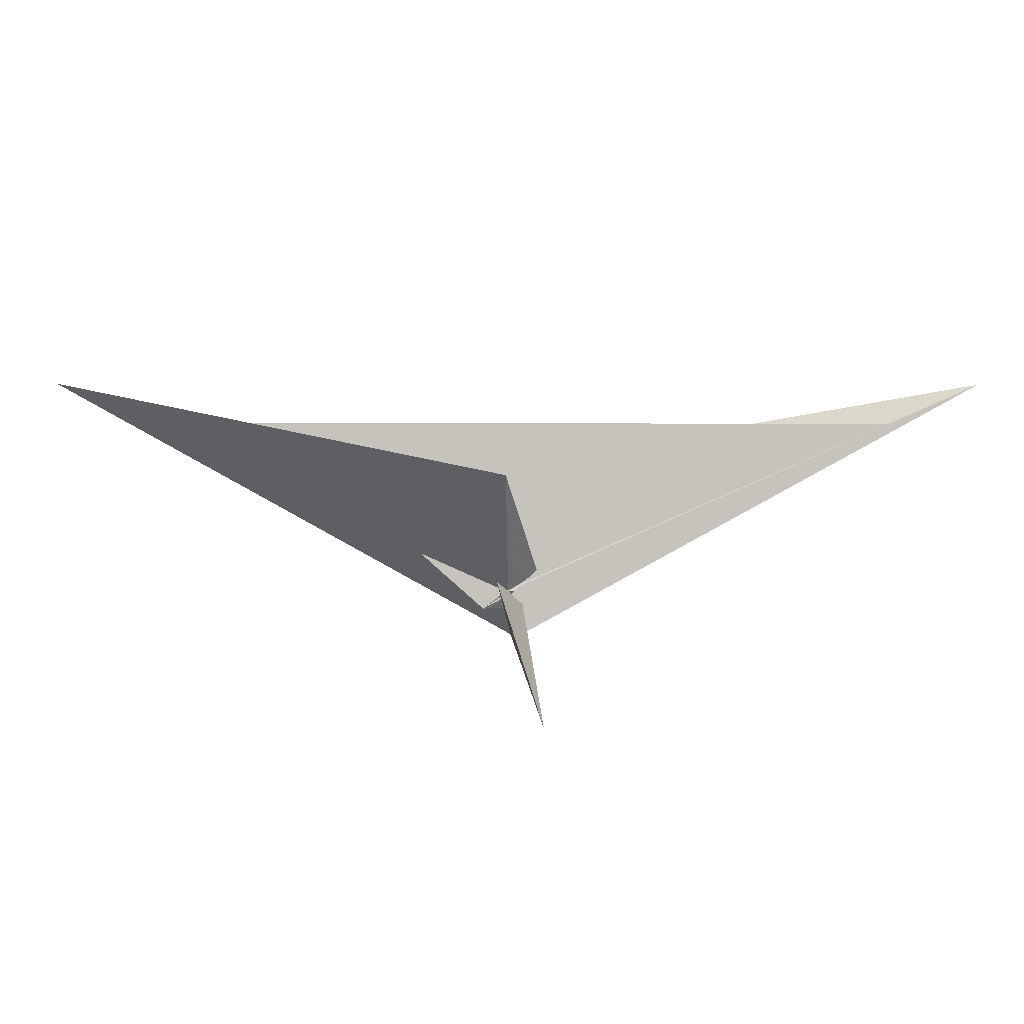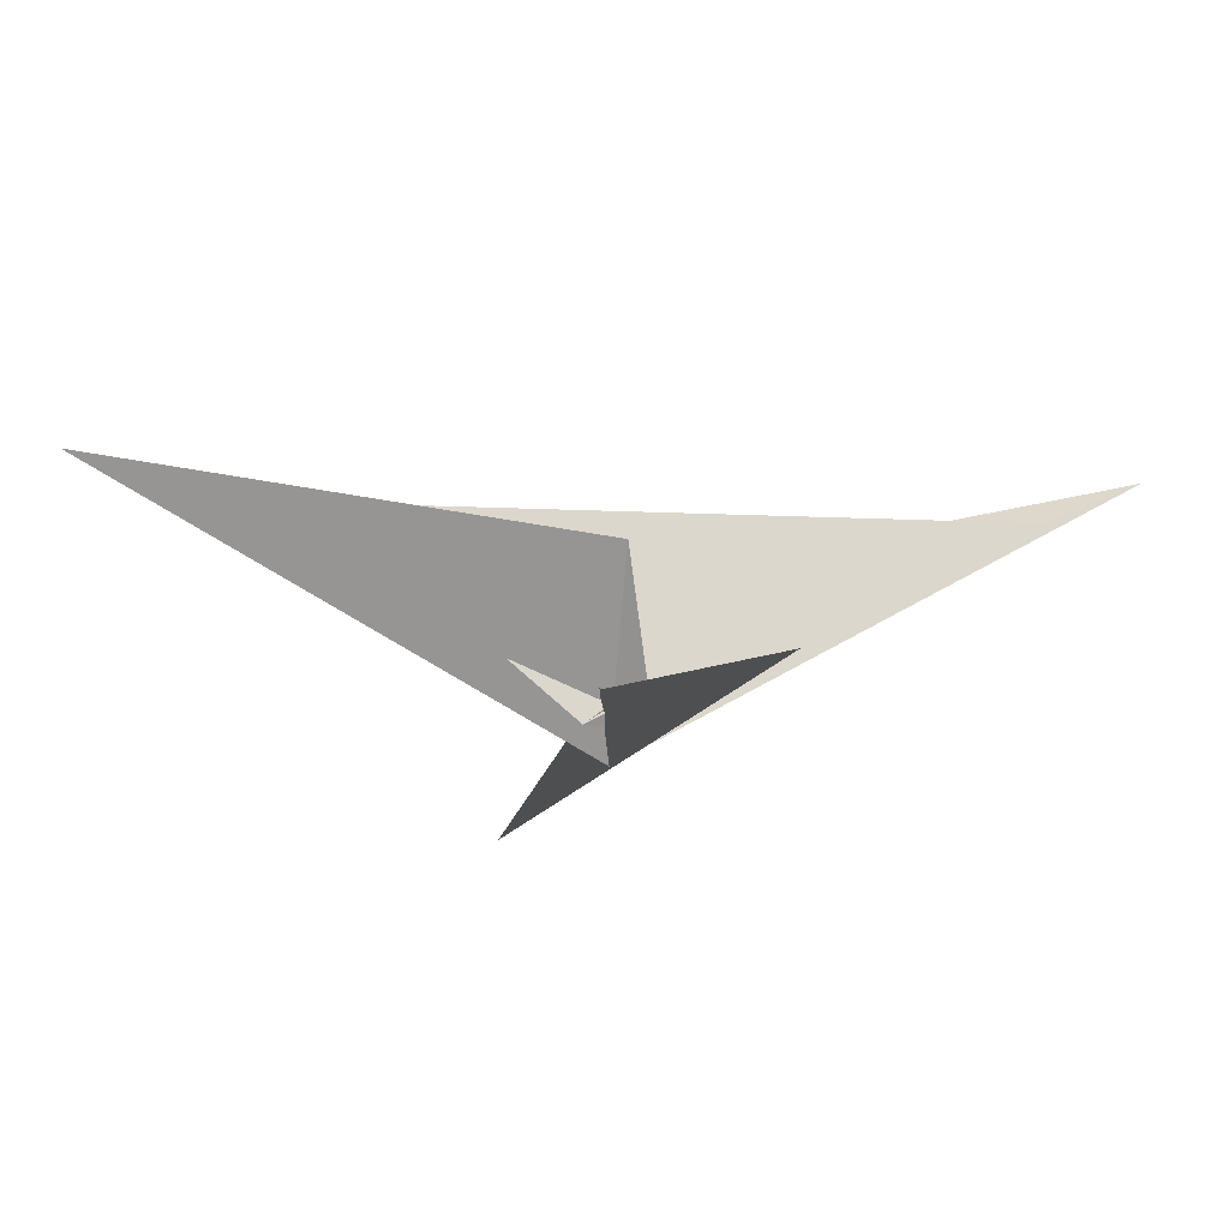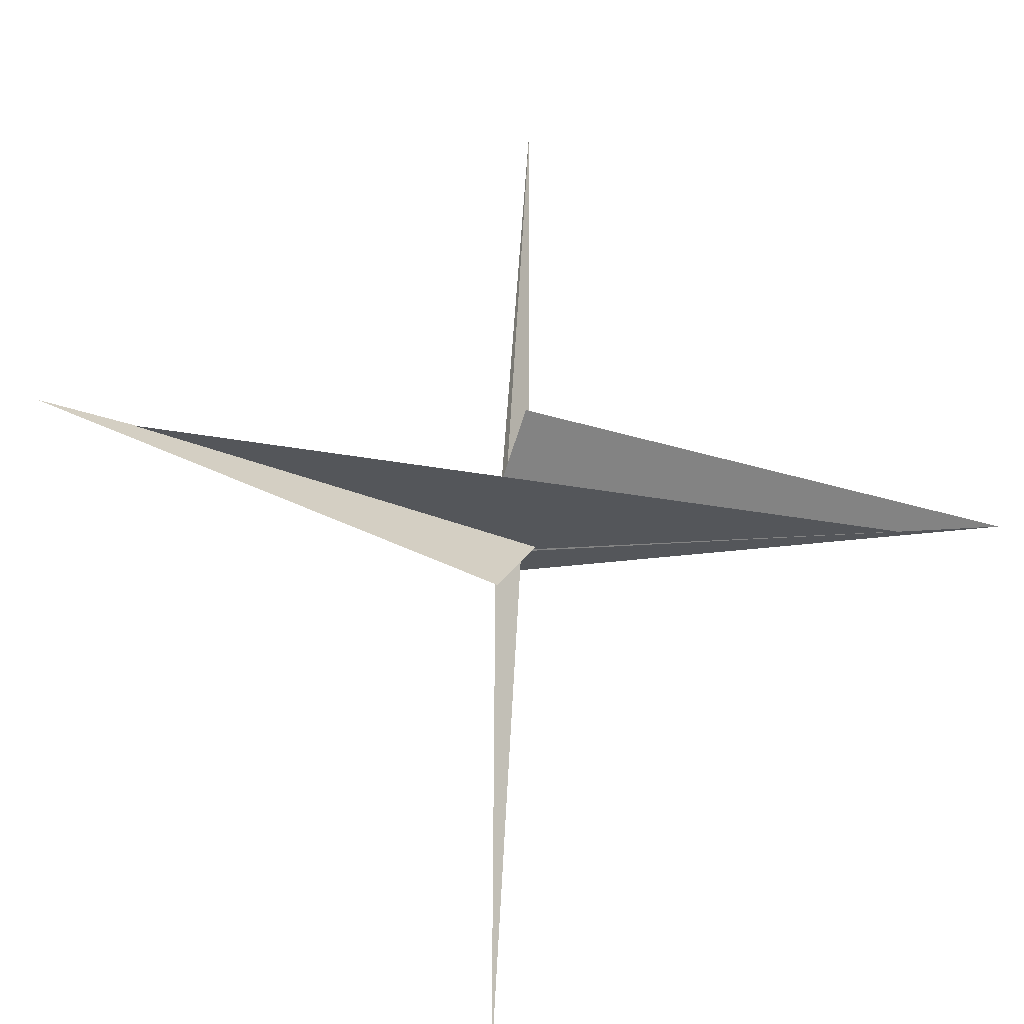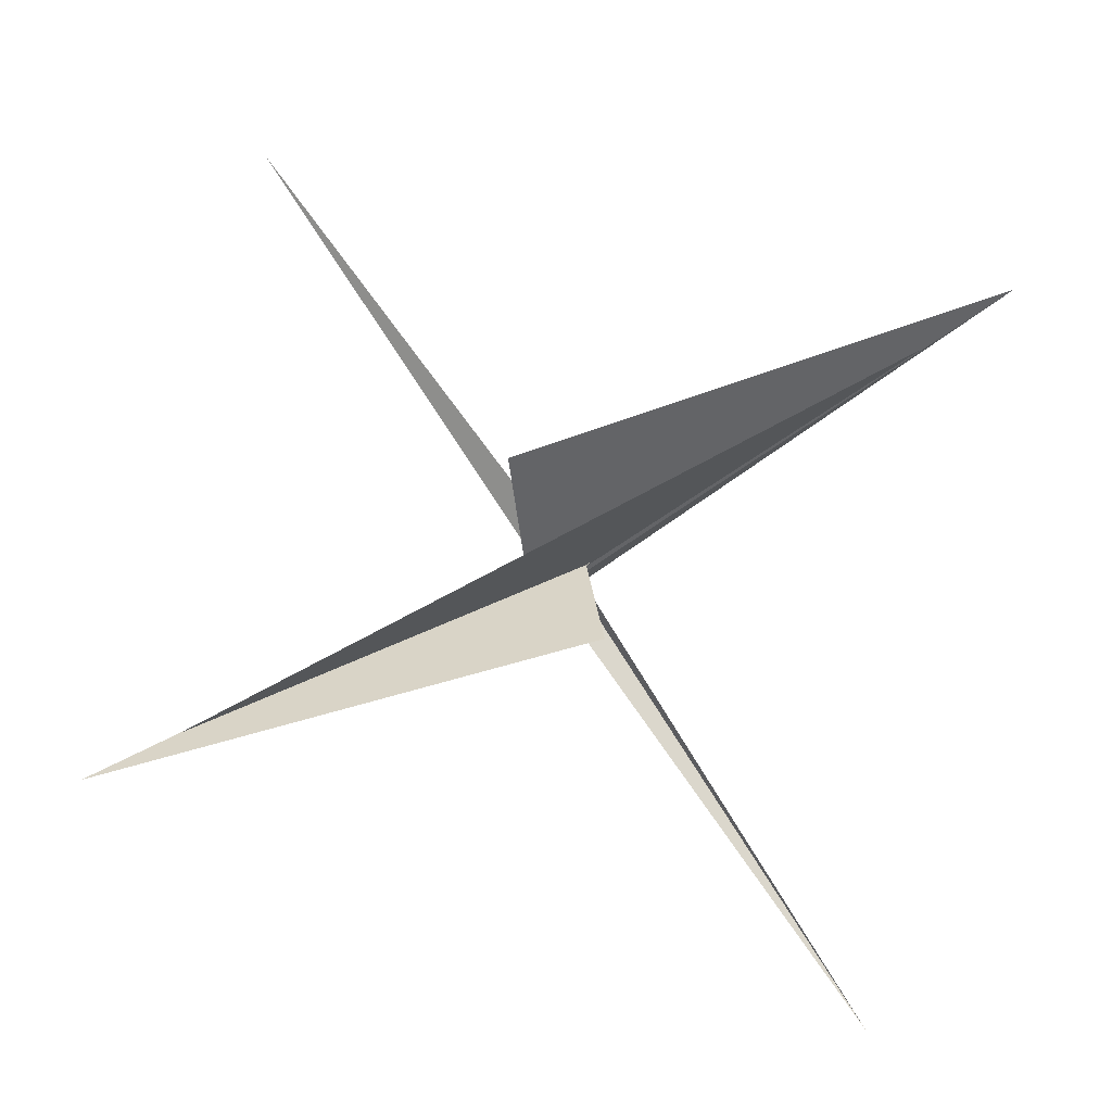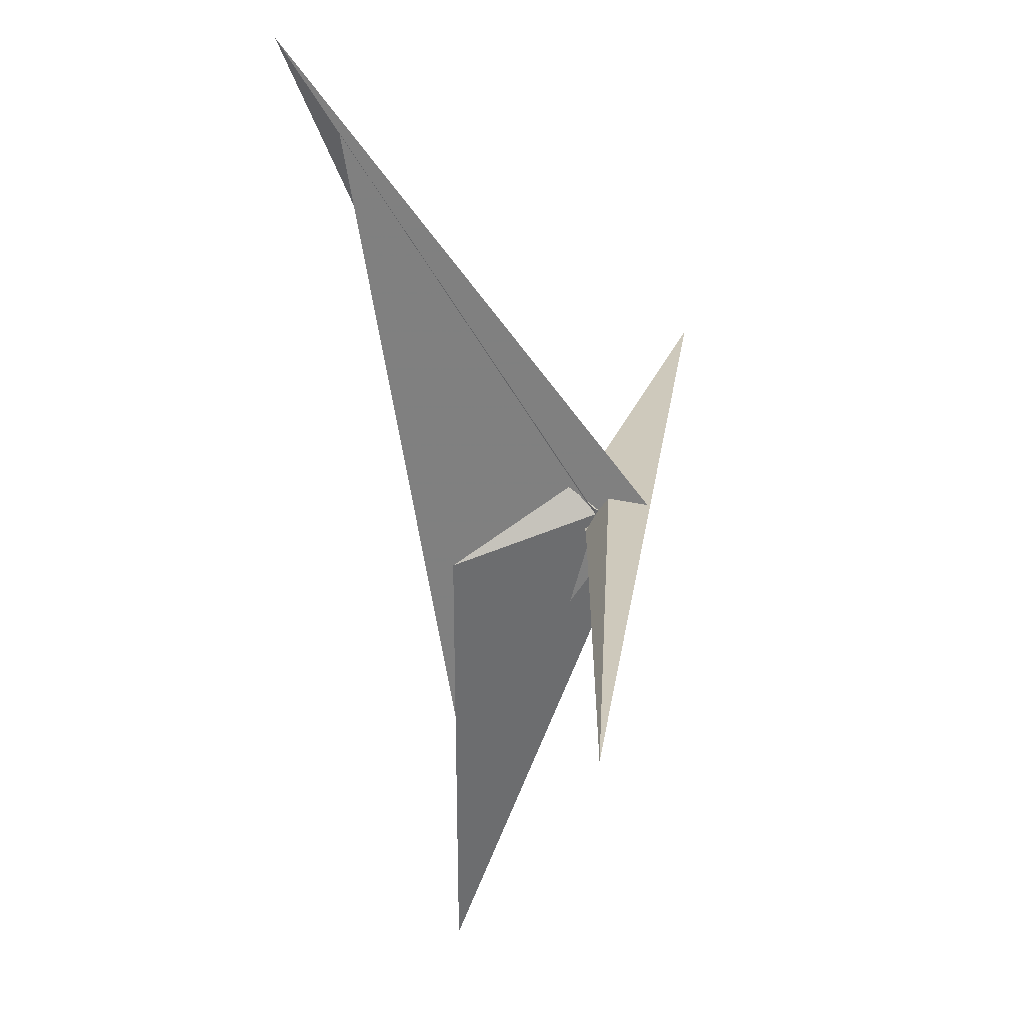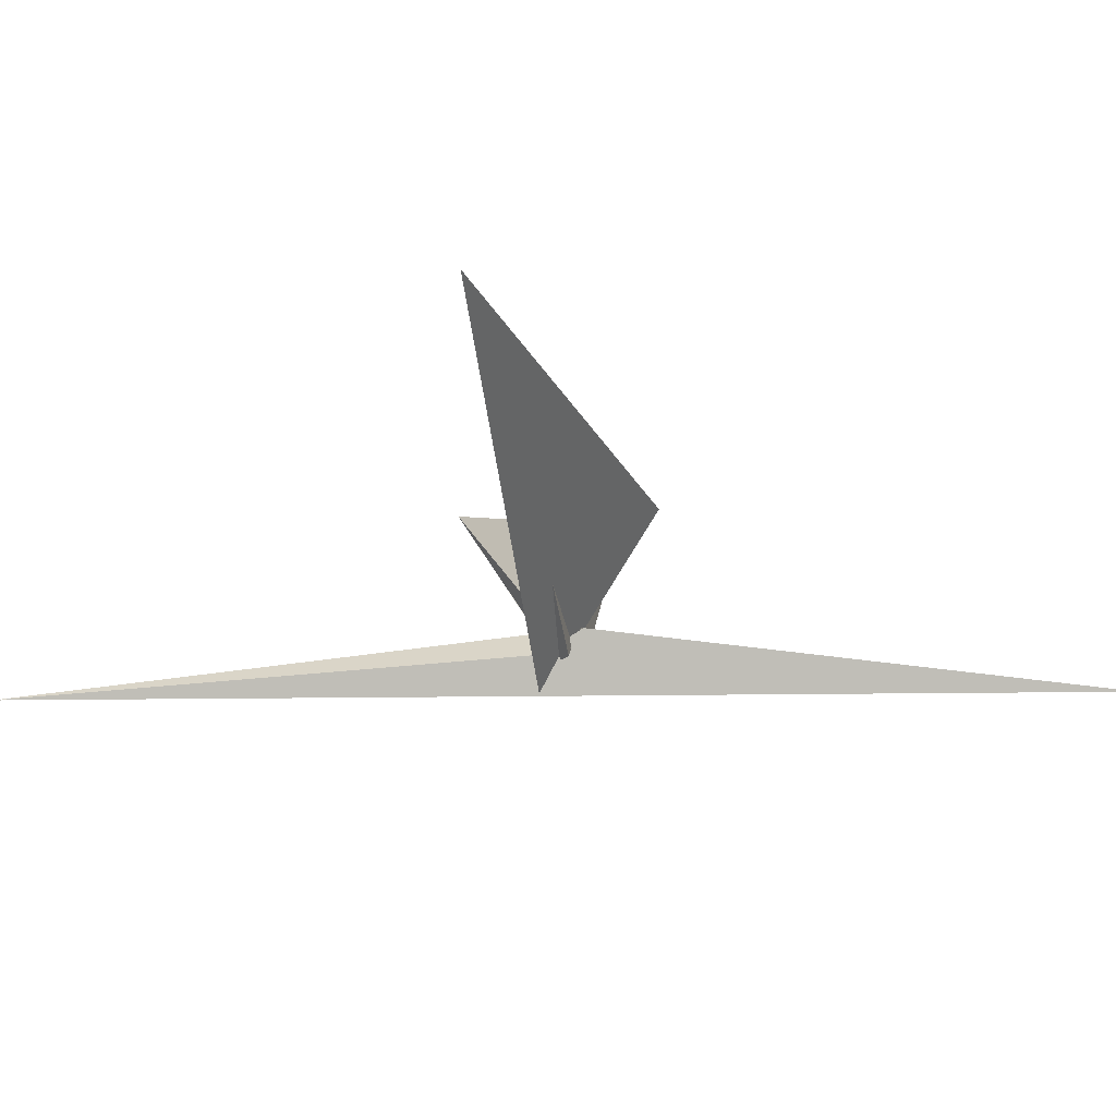
<metadata>
{"format":"obj","ext":"obj","renderer":"f3d","projection":"perspective","resolution":1024,"background":"white","views":[{"elev":4.3,"azim":37.6,"up":"+Z"},{"elev":-11.8,"azim":27.2,"up":"+Z"},{"elev":68.4,"azim":42.5,"up":"+Z"},{"elev":79.9,"azim":-173.8,"up":"+Z"},{"elev":-29.1,"azim":101.0,"up":"+Y"},{"elev":-11.3,"azim":133.4,"up":"+Z"}]}
</metadata>
<code>
v 1.998 -4.876 -1.654
v -10.38 -1.267 5.932
v -2.757 3.972 -2.719
v 2.757 -3.972 -2.719
v -4.408 4.219 -1.582
v -6.372 0.8167 1.742
v -2.765 3.966 -2.71
v 1.873 -5.027 -1.478
v 1.242 -10.42 1.884
v 6.302 -1.945 -6.524
v 122.3 -144.2 -19.8
v 6.372 -0.8167 1.742
v 4.408 -4.219 -1.582
v 7.029 1.733 4.461
v -7.029 -1.733 4.461
v -19 28.23 41.94
v 137.7 94.1 72.96
v 7.615 0.3016 2.666
v 111.8 75.3 58.83
v -8.46 -0.6986 6.041
v -1.998 4.876 -1.654
v 10.38 1.267 5.932
v -1.873 5.027 -1.478
v 2.765 -3.966 -2.71
v -1.242 10.42 1.884
v -6.302 1.945 -6.524
v -122.3 144.2 -19.8
v 19 -28.23 41.94
v -137.7 -94.1 72.96
v -7.615 -0.3016 2.666
v -111.8 -75.3 58.83
v 8.46 0.6986 6.041
v 25.44 21.59 11.76
v 2.246 2.632 -7.017
v 2.736 0.7982 -10.06
v -2.736 -0.7982 -10.06
v 3.848 -4.796 -19.17
v 5.458 10.03 -8.204
v -5.458 -10.03 -8.204
v -0.359 -6.176 -3.822
v -25.44 -21.59 11.76
v -2.246 -2.632 -7.017
v -3.848 4.796 -19.17
v 0.359 6.176 -3.822
f 1 2 6 5 7 3 4 10 11 9 8
f 1 2 16 17 19 20 15 14 18 12 13
f 3 4 24 13 12 22 21 23 25 27 26
f 5 6 30 15 14 32 31 29 28 22 21
f 5 7 33 34 35 36 37 17 16 23 21
f 8 9 40 39 38 33 34 18 12 22 28
f 1 8 28 29 43 35 36 42 41 24 13
f 2 6 30 42 41 39 38 44 25 23 16
f 3 7 33 38 44 43 29 31 19 20 26
f 10 11 27 25 44 43 35 34 18 14 32
f 4 10 32 31 19 17 37 40 39 41 24
f 9 11 27 26 20 15 30 42 36 37 40

</code>
